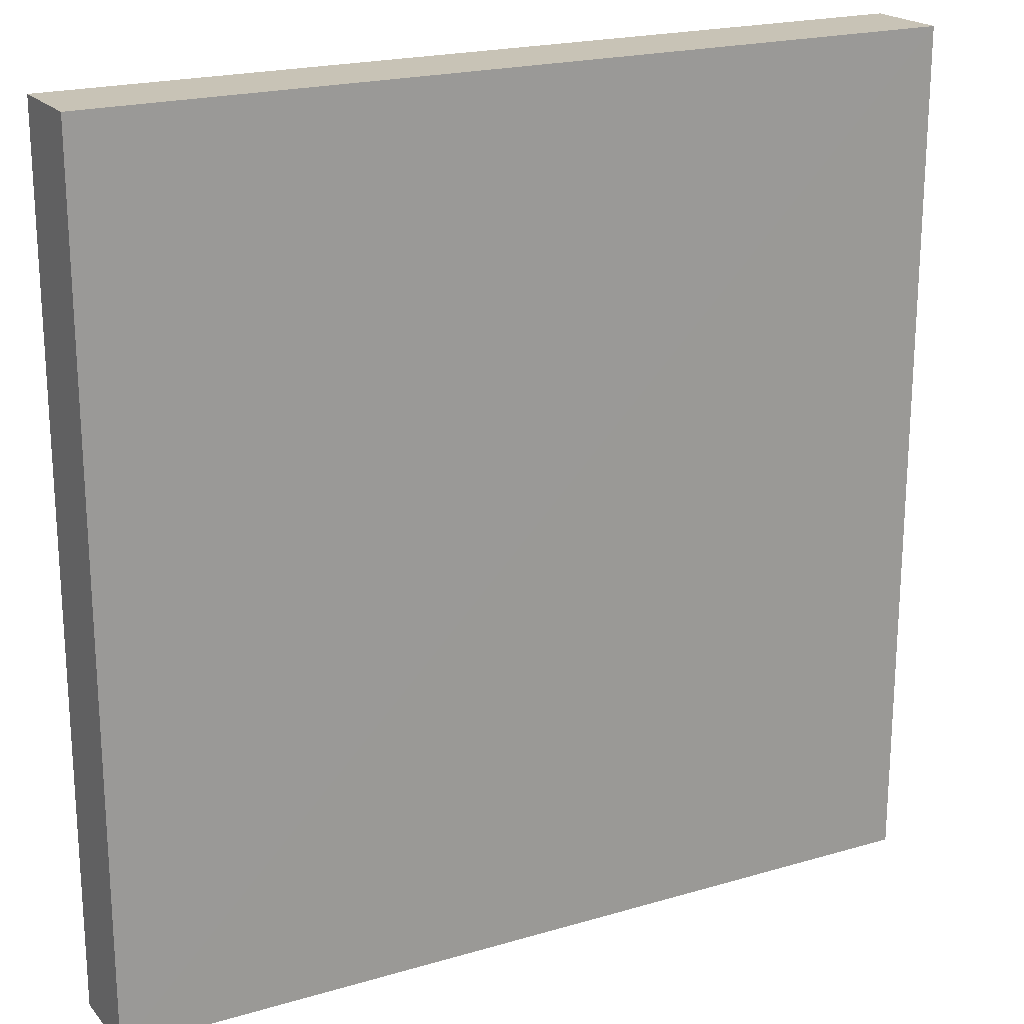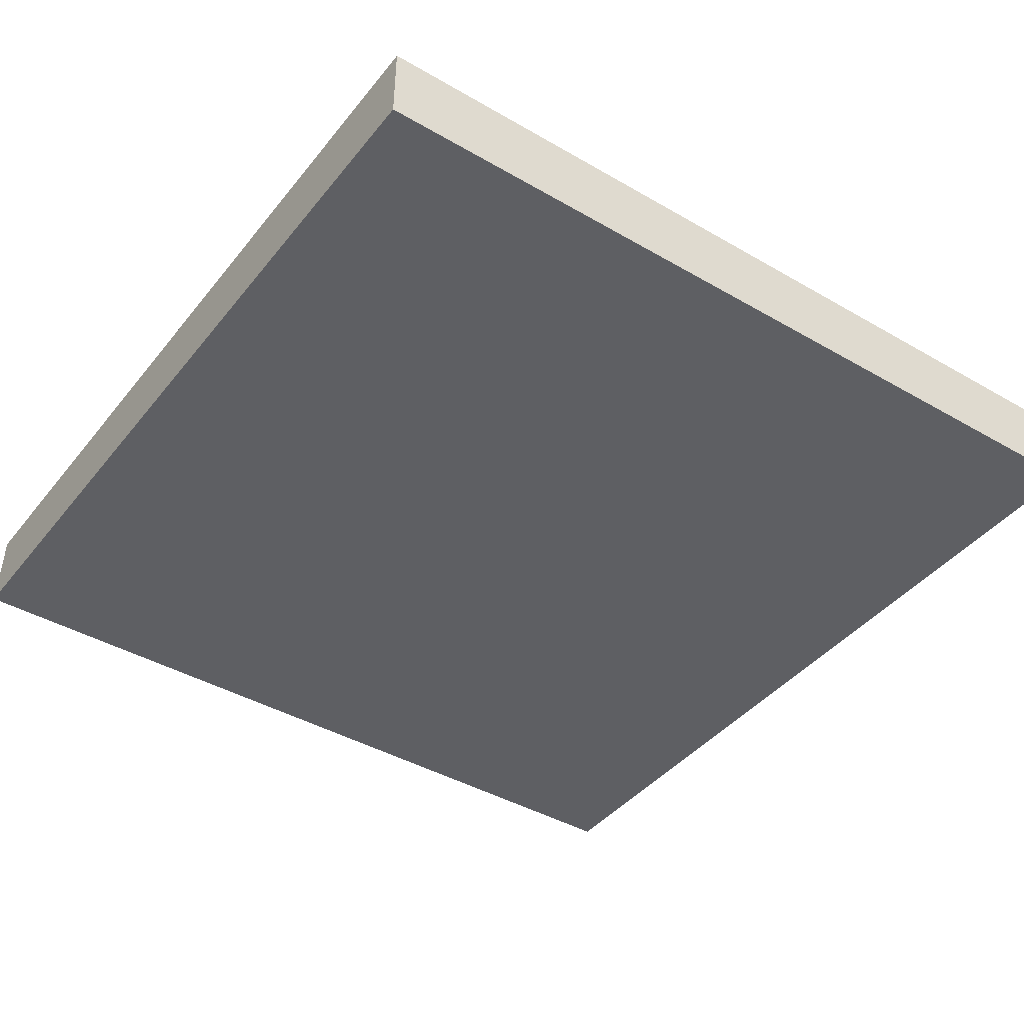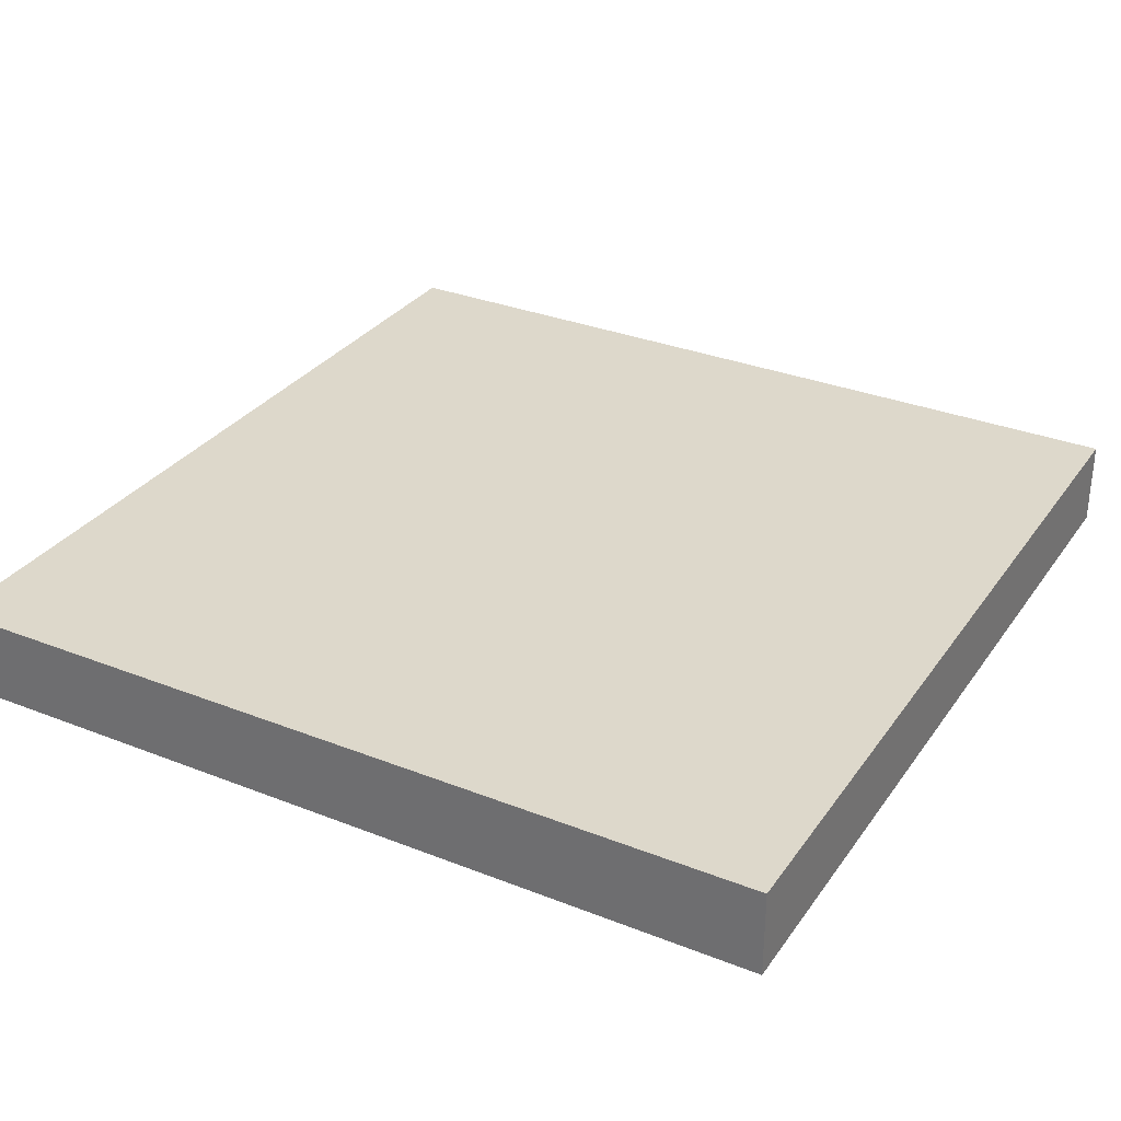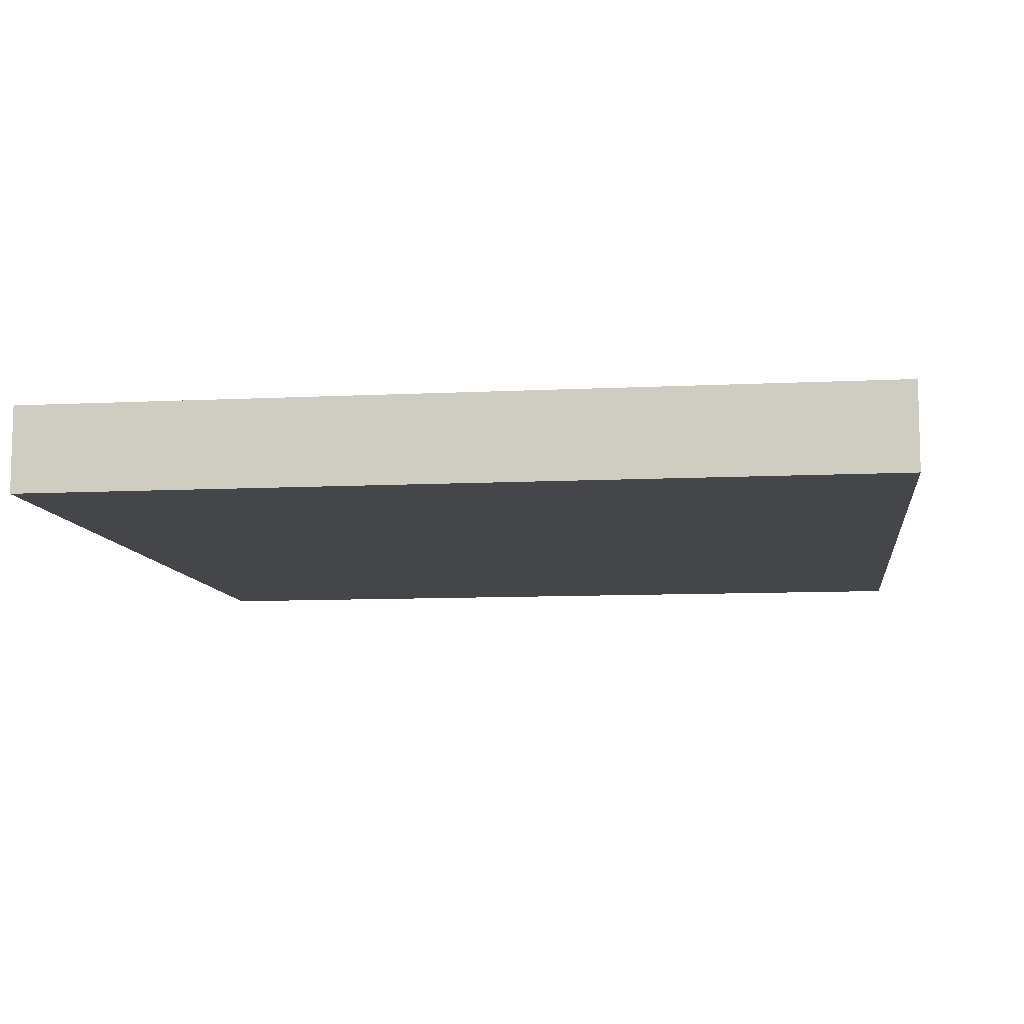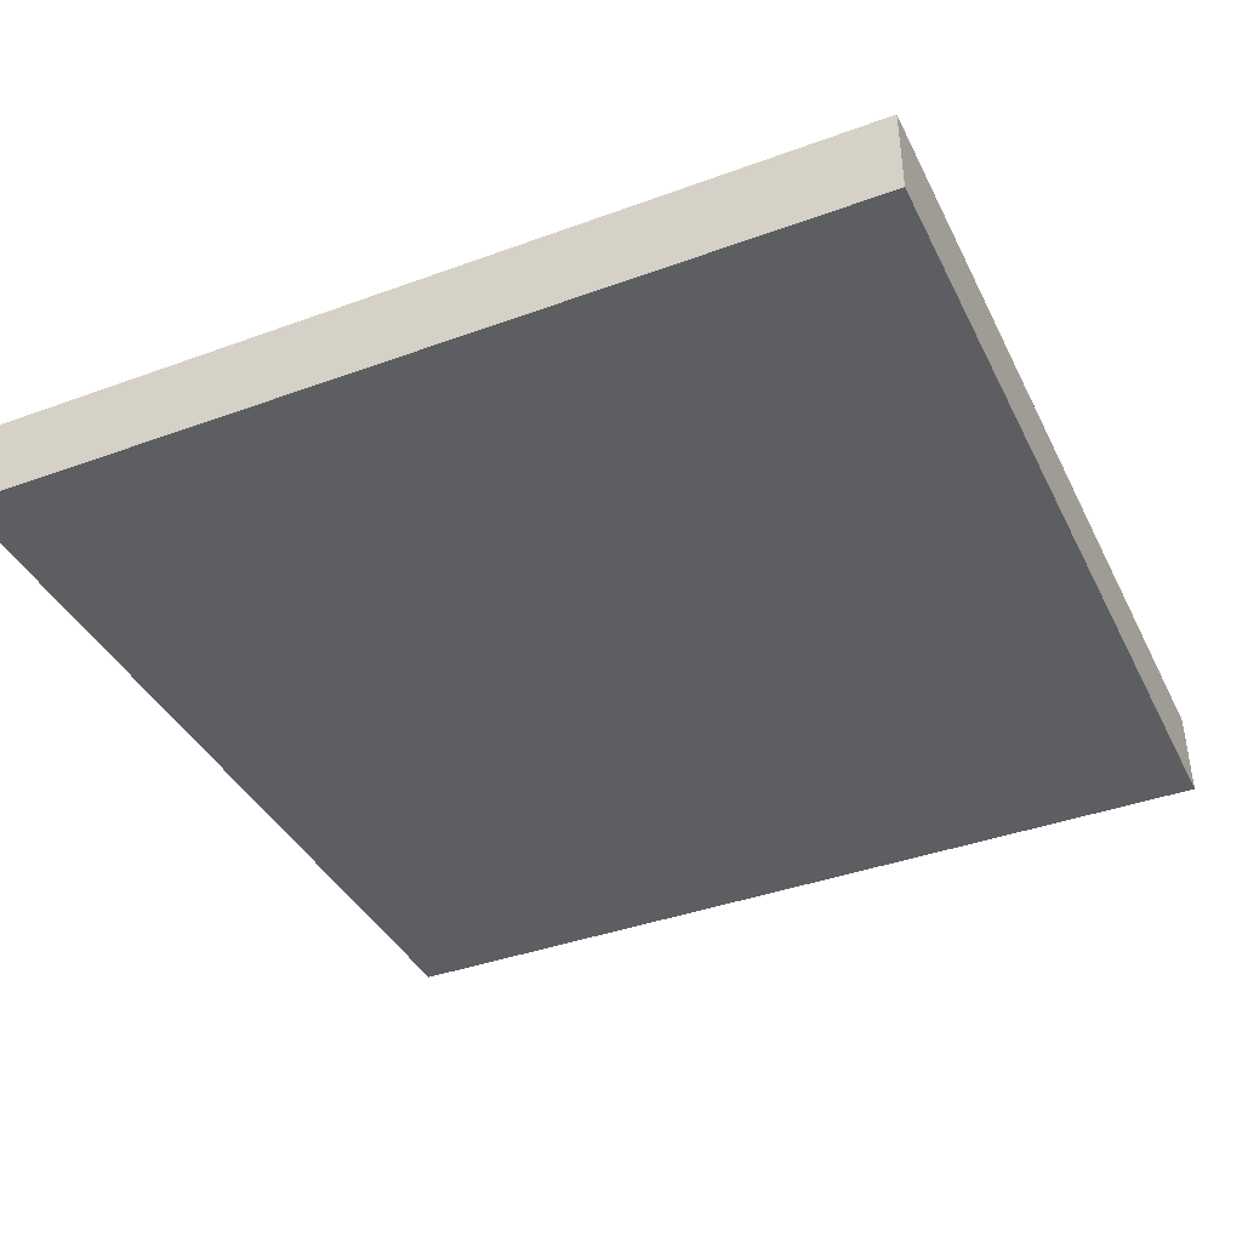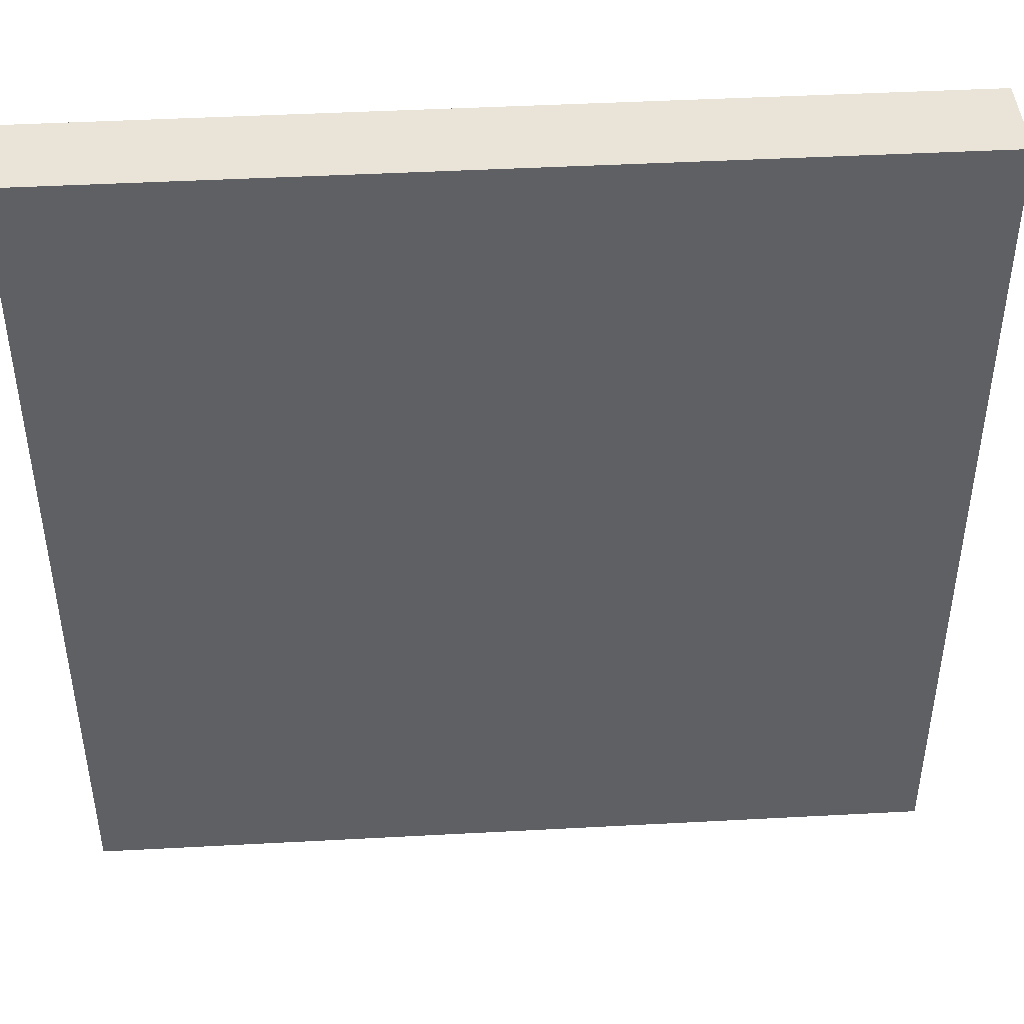
<metadata>
{"format":"obj","ext":"obj","renderer":"f3d","projection":"perspective","resolution":1024,"background":"white","views":[{"elev":20.7,"azim":151.9,"up":"+Y"},{"elev":-41.6,"azim":145.0,"up":"+Z"},{"elev":31.4,"azim":29.4,"up":"+Z"},{"elev":-9.4,"azim":7.6,"up":"+Z"},{"elev":-39.1,"azim":-65.4,"up":"+Z"},{"elev":44.5,"azim":-3.6,"up":"+Y"}]}
</metadata>
<code>
o 8228
v 2202 1860 7.527
v 2202 1860 7.527
v 2202 1860 7.53
v 2202 1860 7.527
v 2202 1860 7.527
v 2202 1860 7.527
v 2202 1860 7.527
v 2202 1860 7.53
v 2202 1860 7.53
v 2202 1860 7.53
v 2202 1860 7.53
v 2202 1860 7.527
v 2202 1860 7.53
v 2202 1860 7.527
v 2202 1860 7.53
v 2202 1860 7.53
v 2202 1860 7.527
v 2202 1860 7.527
v 2202 1860 7.53
v 2202 1860 7.53
v 2202 1860 7.53
v 2202 1860 7.527
v 2202 1860 7.527
v 2202 1860 7.53
v 2202 1860 7.53
v 2202 1860 7.53
v 2202 1860 7.53
v 2202 1860 7.53
v 2202 1860 7.527
f 1 2 3
f 1 4 5
f 6 2 7
f 8 9 7
f 10 7 11
f 12 13 14
f 14 15 16
f 17 15 18
f 19 20 21
f 22 23 20
f 24 25 26
f 27 28 29

</code>
